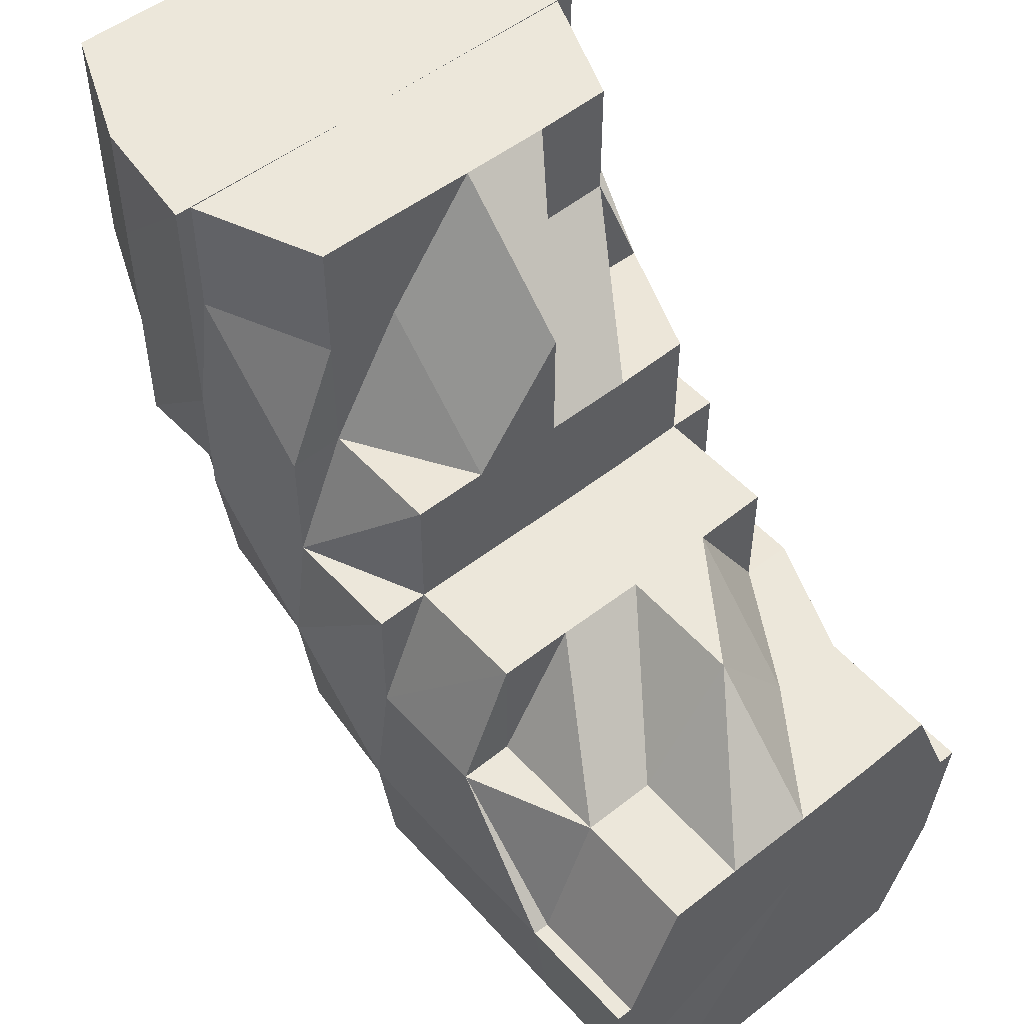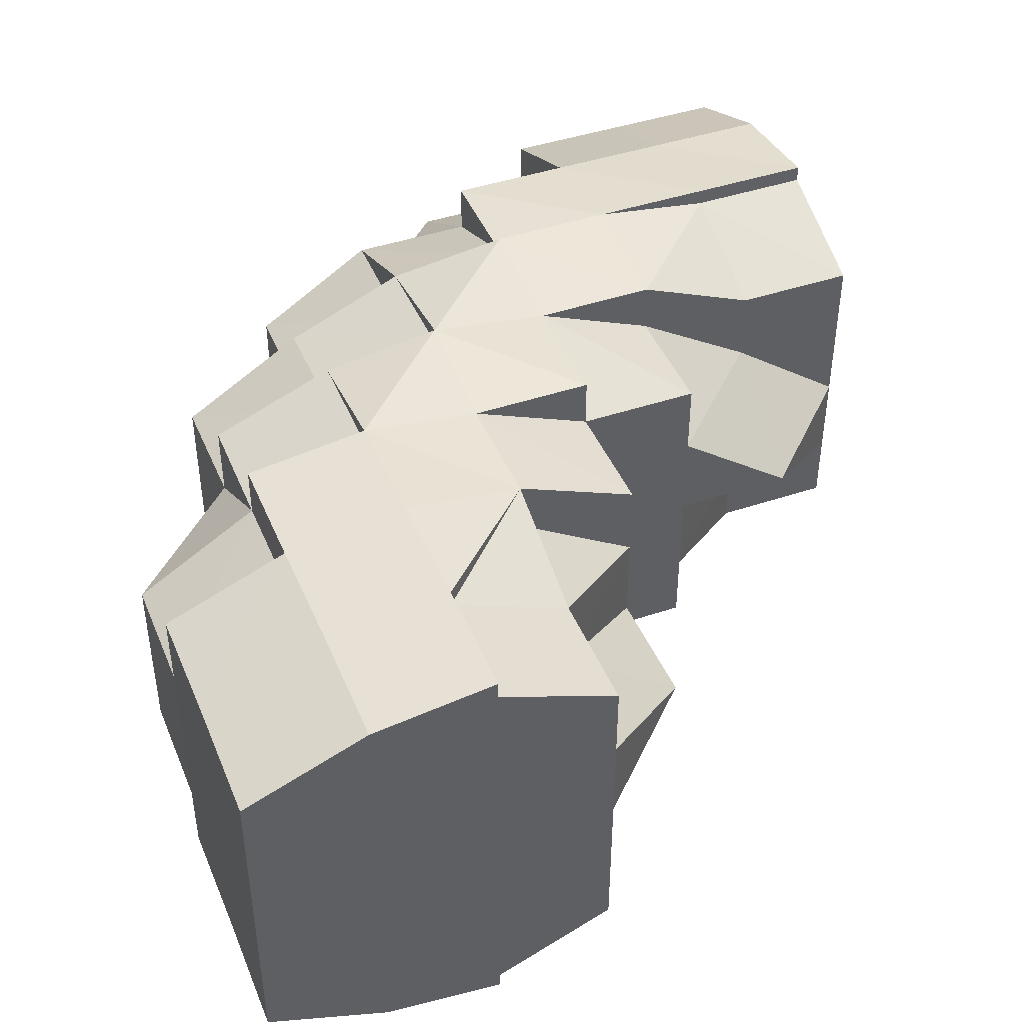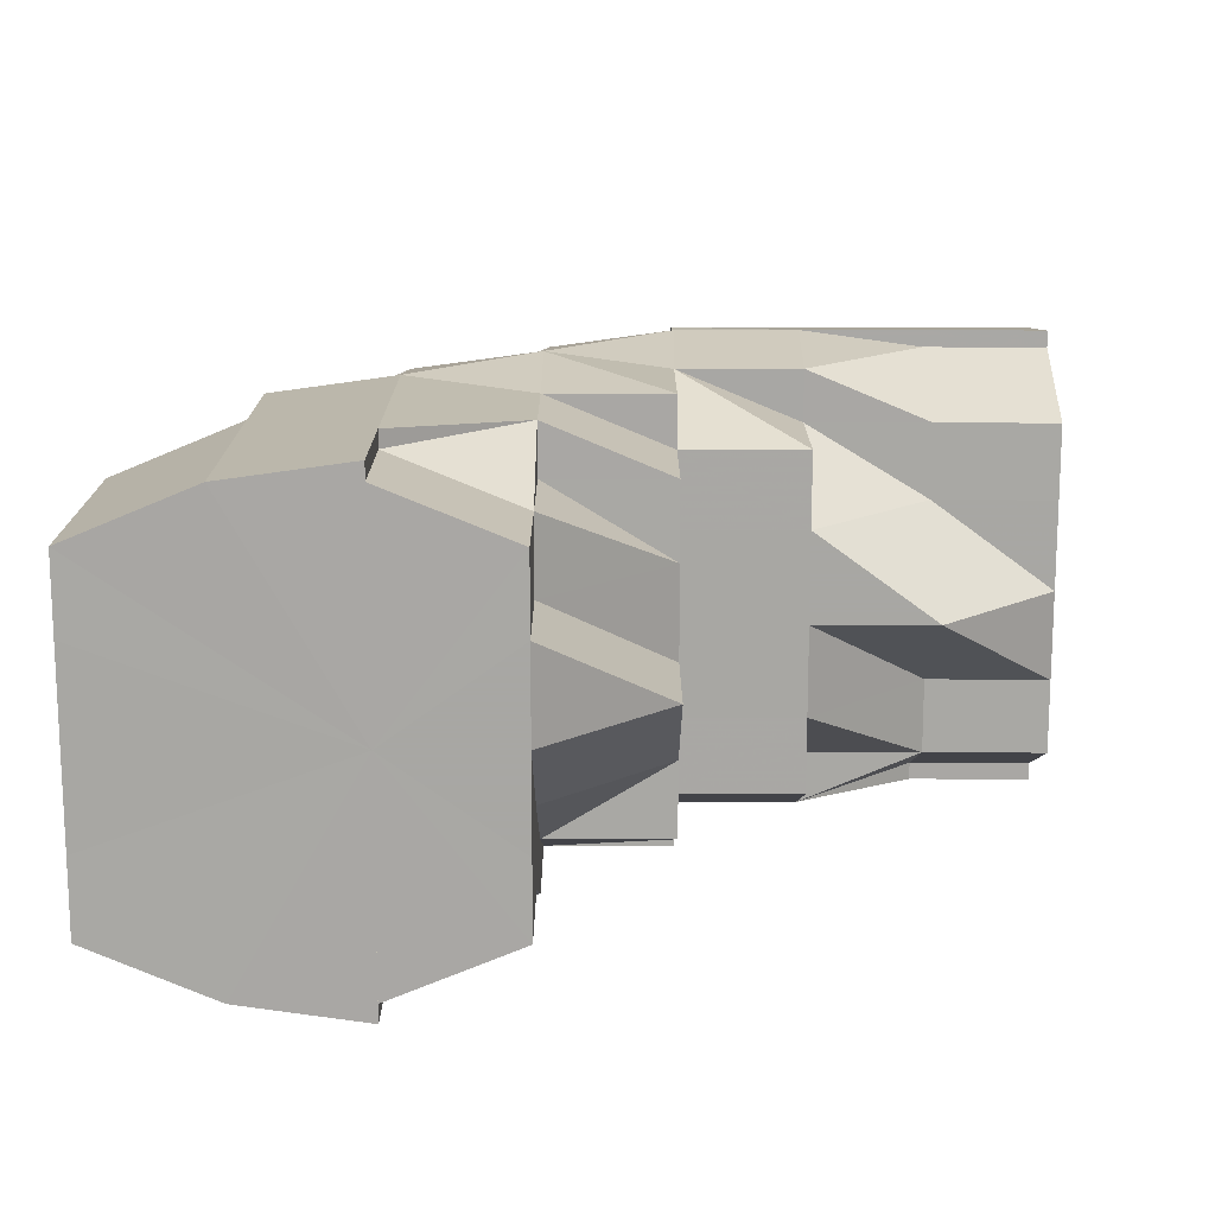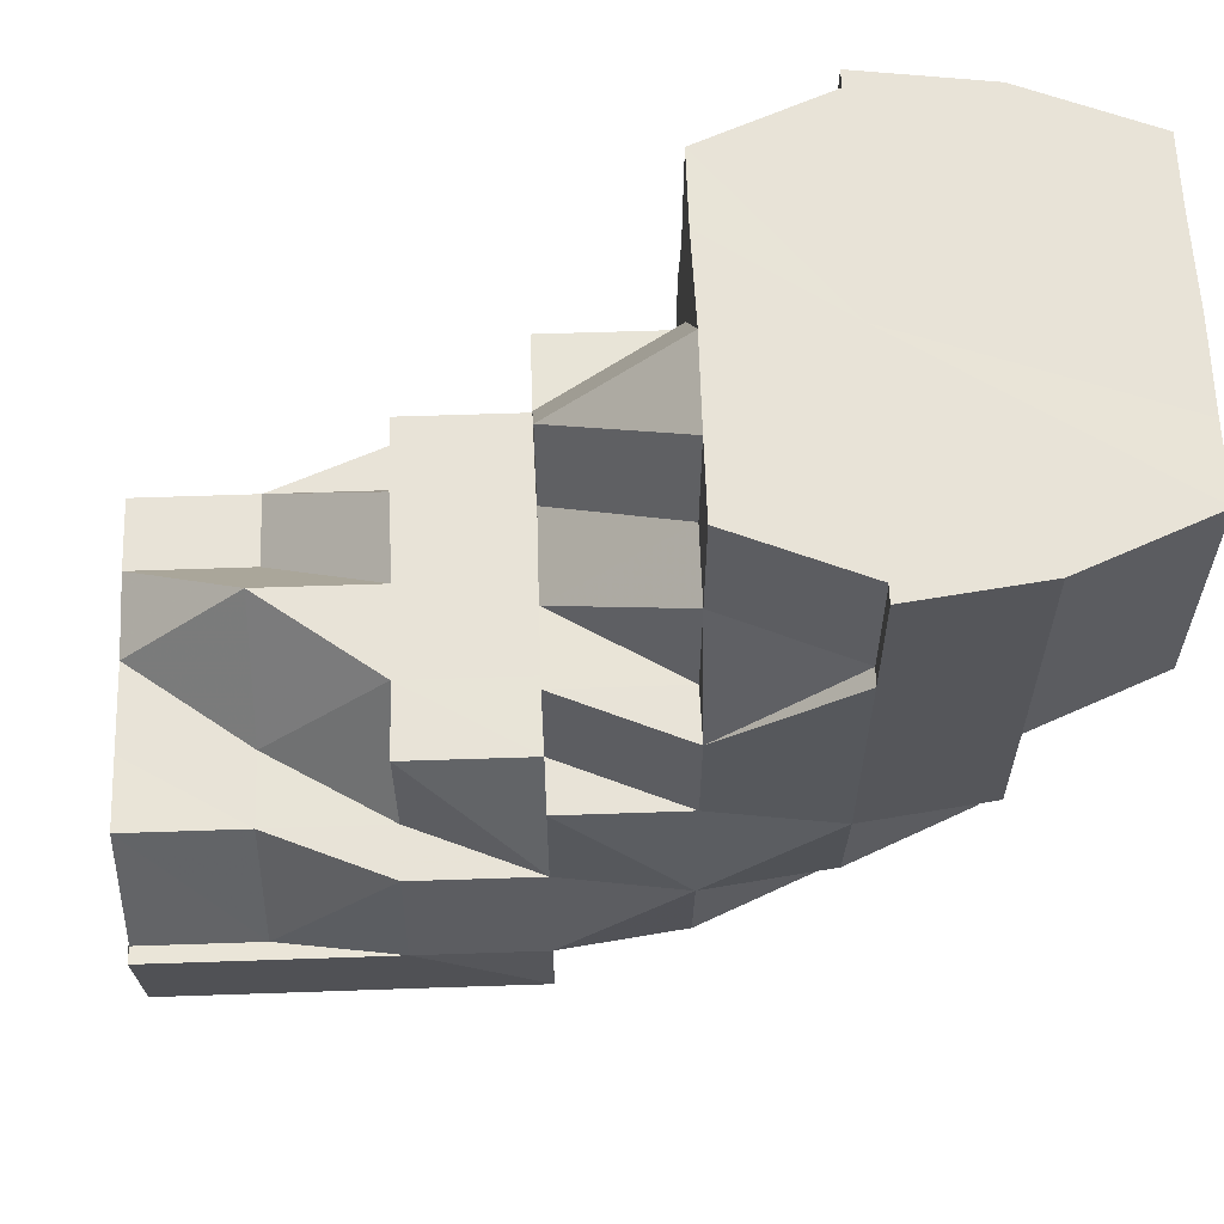
<metadata>
{"format":"obj","ext":"obj","renderer":"f3d","projection":"perspective","resolution":1024,"background":"white","views":[{"elev":51.4,"azim":-130.6,"up":"+Y"},{"elev":43.7,"azim":158.3,"up":"+Z"},{"elev":15.2,"azim":-179.8,"up":"+Z"},{"elev":61.7,"azim":-2.1,"up":"+Y"}]}
</metadata>
<code>
o 2246
v 2253 1880 14.53
v 2253 1880 14.53
v 2253 1880 14.54
v 2253 1880 14.54
v 2253 1880 14.55
v 2253 1880 14.54
v 2253 1880 14.55
v 2253 1880 14.55
v 2253 1880 14.55
v 2253 1880 14.54
v 2253 1880 14.55
v 2253 1880 14.54
v 2253 1880 14.55
v 2253 1880 14.55
v 2253 1880 14.55
v 2253 1880 14.55
v 2253 1880 14.55
v 2253 1880 14.55
v 2253 1880 14.55
v 2253 1880 14.55
v 2253 1880 14.55
v 2253 1880 14.55
v 2253 1880 14.55
v 2253 1880 14.55
v 2253 1880 14.55
v 2253 1880 14.55
v 2253 1880 14.55
v 2253 1880 14.55
v 2253 1880 14.55
v 2253 1880 14.55
v 2253 1880 14.55
v 2253 1880 14.55
v 2253 1880 14.55
v 2253 1880 14.55
v 2253 1880 14.55
v 2253 1880 14.55
v 2253 1880 14.53
v 2253 1880 14.55
v 2253 1880 14.54
v 2253 1880 14.53
v 2253 1880 14.53
v 2253 1880 14.52
v 2253 1880 14.52
v 2253 1880 14.52
v 2253 1880 14.54
v 2253 1880 14.53
v 2253 1880 14.55
v 2253 1880 14.55
v 2253 1880 14.52
v 2253 1880 14.52
v 2253 1880 14.53
v 2253 1880 14.53
v 2253 1880 14.53
v 2253 1880 14.53
v 2253 1880 14.53
v 2253 1880 14.54
v 2253 1880 14.53
v 2253 1880 14.52
v 2253 1880 14.52
v 2253 1880 14.52
v 2253 1880 14.52
v 2253 1880 14.53
v 2253 1880 14.52
v 2253 1880 14.52
v 2253 1880 14.52
v 2253 1880 14.53
v 2253 1880 14.53
v 2253 1880 14.52
v 2253 1880 14.52
v 2253 1880 14.52
v 2253 1880 14.53
v 2253 1880 14.53
v 2253 1880 14.53
v 2253 1880 14.54
v 2253 1880 14.53
v 2253 1880 14.54
v 2253 1880 14.54
v 2253 1880 14.55
v 2253 1880 14.55
v 2253 1880 14.55
v 2253 1880 14.55
v 2253 1880 14.55
v 2253 1880 14.55
v 2253 1880 14.55
v 2253 1880 14.54
v 2253 1880 14.54
v 2253 1880 14.53
v 2253 1880 14.55
v 2253 1880 14.54
v 2253 1880 14.55
v 2253 1880 14.55
v 2253 1880 14.55
v 2253 1880 14.55
v 2253 1880 14.55
v 2253 1880 14.55
v 2253 1880 14.52
v 2253 1880 14.52
v 2253 1880 14.52
v 2253 1880 14.52
v 2253 1880 14.52
v 2253 1880 14.52
v 2253 1880 14.52
v 2253 1880 14.52
v 2253 1880 14.52
v 2253 1880 14.52
v 2253 1880 14.52
v 2253 1880 14.52
v 2253 1880 14.52
v 2253 1880 14.53
v 2253 1880 14.52
v 2253 1880 14.53
v 2253 1880 14.52
v 2253 1880 14.52
v 2253 1880 14.52
v 2253 1880 14.52
v 2253 1880 14.52
v 2253 1880 14.52
v 2253 1880 14.52
v 2253 1880 14.52
v 2253 1880 14.52
v 2253 1880 14.52
v 2253 1880 14.52
v 2253 1880 14.52
v 2253 1880 14.53
v 2253 1880 14.52
v 2253 1880 14.52
v 2253 1880 14.52
v 2253 1880 14.52
v 2253 1880 14.53
v 2253 1880 14.53
v 2253 1880 14.53
v 2253 1880 14.52
v 2253 1880 14.53
v 2253 1880 14.53
v 2253 1880 14.53
v 2253 1880 14.53
v 2253 1880 14.53
v 2253 1880 14.52
v 2253 1880 14.54
v 2253 1880 14.52
v 2253 1880 14.53
v 2253 1880 14.53
v 2253 1880 14.53
v 2253 1880 14.53
v 2253 1880 14.52
v 2253 1880 14.53
v 2253 1880 14.52
v 2253 1880 14.53
v 2253 1880 14.52
v 2253 1880 14.52
v 2253 1880 14.52
v 2253 1880 14.52
v 2253 1880 14.52
v 2253 1880 14.52
v 2253 1880 14.52
v 2253 1880 14.52
v 2253 1880 14.52
v 2253 1880 14.53
v 2253 1880 14.52
v 2253 1880 14.52
v 2253 1880 14.52
v 2253 1880 14.52
v 2253 1880 14.52
v 2253 1880 14.52
v 2253 1880 14.52
v 2253 1880 14.52
v 2253 1880 14.52
v 2253 1880 14.52
v 2253 1880 14.52
v 2253 1880 14.53
v 2253 1880 14.52
v 2253 1880 14.52
v 2253 1880 14.52
v 2253 1880 14.53
v 2253 1880 14.52
v 2253 1880 14.52
v 2253 1880 14.52
v 2253 1880 14.52
v 2253 1880 14.52
v 2253 1880 14.52
v 2253 1880 14.52
v 2253 1880 14.52
v 2253 1880 14.53
v 2253 1880 14.54
v 2253 1880 14.55
v 2253 1880 14.55
v 2253 1880 14.55
v 2253 1880 14.55
v 2253 1880 14.54
v 2253 1880 14.55
v 2253 1880 14.55
v 2253 1880 14.55
v 2253 1880 14.55
v 2253 1880 14.54
v 2253 1880 14.55
v 2253 1880 14.55
v 2253 1880 14.55
v 2253 1880 14.53
v 2253 1880 14.53
v 2253 1880 14.53
v 2253 1880 14.53
v 2253 1880 14.53
v 2253 1880 14.54
v 2253 1880 14.54
v 2253 1880 14.55
v 2253 1880 14.54
v 2253 1880 14.54
v 2253 1880 14.54
v 2253 1880 14.55
v 2253 1880 14.55
v 2253 1880 14.55
v 2253 1880 14.54
v 2253 1880 14.55
v 2253 1880 14.55
v 2253 1880 14.55
v 2253 1880 14.54
v 2253 1880 14.54
v 2253 1880 14.53
v 2253 1880 14.54
v 2253 1880 14.53
v 2253 1880 14.53
v 2253 1880 14.53
v 2253 1880 14.54
v 2253 1880 14.55
v 2253 1880 14.53
v 2253 1880 14.53
v 2253 1880 14.52
v 2253 1880 14.52
v 2253 1880 14.52
v 2253 1880 14.52
v 2253 1880 14.52
v 2253 1880 14.53
v 2253 1880 14.53
v 2253 1880 14.53
v 2253 1880 14.53
v 2253 1880 14.55
v 2253 1880 14.55
v 2253 1880 14.54
v 2253 1880 14.54
v 2253 1880 14.55
v 2253 1880 14.55
v 2253 1880 14.55
v 2253 1880 14.55
v 2253 1880 14.55
v 2253 1880 14.55
v 2253 1880 14.55
v 2253 1880 14.55
v 2253 1880 14.54
v 2253 1880 14.55
v 2253 1880 14.55
v 2253 1880 14.55
v 2253 1880 14.55
v 2253 1880 14.54
v 2253 1880 14.55
v 2253 1880 14.53
v 2253 1880 14.53
v 2253 1880 14.53
v 2253 1880 14.53
v 2253 1880 14.52
v 2253 1880 14.52
v 2253 1880 14.52
v 2253 1880 14.52
v 2253 1880 14.53
v 2253 1880 14.52
v 2253 1880 14.52
v 2253 1880 14.52
v 2253 1880 14.52
v 2253 1880 14.52
v 2253 1880 14.52
v 2253 1880 14.52
v 2253 1880 14.53
v 2253 1880 14.52
v 2253 1880 14.52
v 2253 1880 14.53
v 2253 1880 14.53
v 2253 1880 14.54
v 2253 1880 14.54
v 2253 1880 14.55
v 2253 1880 14.53
v 2253 1880 14.54
v 2253 1880 14.53
v 2253 1880 14.53
v 2253 1880 14.53
v 2253 1880 14.54
v 2253 1880 14.53
v 2253 1880 14.52
v 2253 1880 14.52
v 2253 1880 14.54
v 2253 1880 14.55
v 2253 1880 14.52
v 2253 1880 14.53
v 2253 1880 14.52
v 2253 1880 14.52
v 2253 1880 14.52
v 2253 1880 14.52
v 2253 1880 14.55
v 2253 1880 14.55
v 2253 1880 14.55
v 2253 1880 14.54
v 2253 1880 14.52
v 2253 1880 14.52
v 2253 1880 14.52
v 2253 1880 14.52
v 2253 1880 14.52
v 2253 1880 14.52
v 2253 1880 14.52
v 2253 1880 14.53
v 2253 1880 14.52
v 2253 1880 14.52
v 2253 1880 14.52
v 2253 1880 14.52
v 2253 1880 14.52
v 2253 1880 14.52
v 2253 1880 14.53
v 2253 1880 14.53
v 2253 1880 14.54
v 2253 1880 14.55
v 2253 1880 14.55
v 2253 1880 14.55
v 2253 1880 14.55
v 2253 1880 14.55
v 2253 1880 14.55
v 2253 1880 14.55
v 2253 1880 14.55
v 2253 1880 14.55
v 2253 1880 14.55
v 2253 1880 14.55
v 2253 1880 14.55
v 2253 1880 14.55
v 2253 1880 14.55
v 2253 1880 14.55
v 2253 1880 14.54
v 2253 1880 14.55
v 2253 1880 14.54
v 2253 1880 14.55
v 2253 1880 14.55
v 2253 1880 14.55
v 2253 1880 14.55
v 2253 1880 14.55
v 2253 1880 14.55
v 2253 1880 14.55
v 2253 1880 14.55
v 2253 1880 14.55
v 2253 1880 14.55
v 2253 1880 14.55
v 2253 1880 14.55
v 2253 1880 14.55
v 2253 1880 14.55
v 2253 1880 14.54
v 2253 1880 14.55
v 2253 1880 14.54
v 2253 1880 14.55
v 2253 1880 14.55
v 2253 1880 14.55
v 2253 1880 14.55
v 2253 1880 14.55
v 2253 1880 14.55
v 2253 1880 14.55
v 2253 1880 14.55
v 2253 1880 14.55
v 2253 1880 14.55
v 2253 1880 14.55
v 2253 1880 14.55
v 2253 1880 14.55
v 2253 1880 14.55
v 2253 1880 14.55
v 2253 1880 14.54
v 2253 1880 14.55
v 2253 1880 14.55
v 2253 1880 14.55
v 2253 1880 14.55
v 2253 1880 14.54
v 2253 1880 14.54
v 2253 1880 14.55
v 2253 1880 14.53
v 2253 1880 14.54
v 2253 1880 14.53
v 2253 1880 14.53
v 2253 1880 14.54
v 2253 1880 14.53
v 2253 1880 14.52
v 2253 1880 14.52
v 2253 1880 14.52
v 2253 1880 14.52
v 2253 1880 14.52
v 2253 1880 14.53
v 2253 1880 14.52
v 2253 1880 14.53
v 2253 1880 14.52
v 2253 1880 14.53
v 2253 1880 14.52
v 2253 1880 14.52
v 2253 1880 14.52
v 2253 1880 14.52
v 2253 1880 14.52
v 2253 1880 14.53
v 2253 1880 14.53
v 2253 1880 14.53
v 2253 1880 14.53
v 2253 1880 14.52
v 2253 1880 14.53
v 2253 1880 14.54
v 2253 1880 14.55
v 2253 1880 14.55
v 2253 1880 14.55
v 2253 1880 14.52
v 2253 1880 14.52
v 2253 1880 14.52
v 2253 1880 14.52
v 2253 1880 14.55
v 2253 1880 14.55
v 2253 1880 14.55
v 2253 1880 14.55
v 2253 1880 14.55
v 2253 1880 14.55
v 2253 1880 14.55
v 2253 1880 14.55
v 2253 1880 14.55
v 2253 1880 14.55
v 2253 1880 14.55
v 2253 1880 14.55
v 2253 1880 14.53
v 2253 1880 14.52
v 2253 1880 14.52
v 2253 1880 14.52
v 2253 1880 14.52
v 2253 1880 14.55
v 2253 1880 14.55
v 2253 1880 14.55
v 2253 1880 14.52
v 2253 1880 14.52
v 2253 1880 14.52
v 2253 1880 14.55
v 2253 1880 14.55
v 2253 1880 14.55
v 2253 1880 14.55
v 2253 1880 14.55
v 2253 1880 14.52
v 2253 1880 14.52
v 2253 1880 14.52
v 2253 1880 14.52
v 2253 1880 14.52
v 2253 1880 14.52
v 2253 1880 14.52
v 2253 1880 14.52
v 2253 1880 14.52
v 2253 1880 14.52
v 2253 1880 14.52
v 2253 1880 14.55
v 2253 1880 14.55
v 2253 1880 14.55
v 2253 1880 14.52
v 2253 1880 14.52
v 2253 1880 14.53
v 2253 1880 14.55
v 2253 1880 14.55
v 2253 1880 14.55
v 2253 1880 14.55
v 2253 1880 14.54
v 2253 1880 14.52
v 2253 1880 14.52
v 2253 1880 14.52
v 2253 1880 14.52
v 2253 1880 14.52
v 2253 1880 14.52
v 2253 1880 14.52
v 2253 1880 14.52
v 2253 1880 14.52
v 2253 1880 14.52
v 2253 1880 14.52
v 2253 1880 14.52
v 2253 1880 14.52
v 2253 1880 14.52
v 2253 1880 14.54
v 2253 1880 14.55
v 2253 1880 14.55
v 2253 1880 14.55
v 2253 1880 14.55
v 2253 1880 14.52
v 2253 1880 14.52
v 2253 1880 14.52
v 2253 1880 14.52
v 2253 1880 14.53
f 1 2 3
f 3 4 5
f 2 4 6
f 5 7 8
f 4 7 9
f 10 11 7
f 4 12 7
f 8 13 14
f 11 15 13
f 7 13 16
f 7 17 13
f 15 18 19
f 18 20 21
f 22 20 23
f 24 21 25
f 13 25 26
f 13 24 27
f 27 28 29
f 30 31 29
f 31 32 33
f 34 28 35
f 36 30 37
f 38 36 37
f 39 38 37
f 40 39 37
f 41 40 37
f 42 41 37
f 43 42 37
f 44 43 37
f 45 46 37
f 47 45 37
f 48 47 37
f 49 50 37
f 51 49 37
f 52 53 37
f 52 54 53
f 54 55 53
f 56 54 52
f 57 55 58
f 58 59 60
f 55 59 61
f 62 63 59
f 59 64 65
f 55 66 59
f 66 67 68
f 69 68 70
f 71 72 66
f 73 66 55
f 74 71 73
f 73 75 66
f 54 73 55
f 76 73 54
f 76 77 73
f 78 74 76
f 56 76 54
f 79 78 80
f 81 80 82
f 83 76 56
f 83 84 85
f 86 56 87
f 88 83 56
f 35 88 86
f 88 56 89
f 90 83 88
f 28 90 88
f 28 88 91
f 92 90 93
f 94 95 90
f 59 96 97
f 97 96 98
f 59 99 96
f 96 65 100
f 96 100 101
f 99 102 103
f 102 104 103
f 99 103 105
f 106 102 107
f 107 105 108
f 109 110 106
f 111 112 110
f 105 113 114
f 105 114 115
f 116 105 117
f 116 117 118
f 116 118 119
f 118 117 120
f 118 120 121
f 122 118 123
f 123 120 124
f 125 126 122
f 127 128 120
f 124 129 1
f 128 130 129
f 120 129 131
f 120 132 129
f 129 2 133
f 129 134 2
f 134 135 2
f 2 135 4
f 135 12 4
f 134 136 135
f 135 137 12
f 136 137 135
f 138 136 134
f 137 139 12
f 138 140 141
f 136 142 137
f 138 142 136
f 142 143 137
f 137 143 139
f 142 144 143
f 145 144 146
f 147 138 148
f 149 150 138
f 151 152 147
f 152 153 154
f 151 155 156
f 156 157 158
f 159 149 160
f 160 161 162
f 159 163 164
f 164 165 166
f 161 167 168
f 169 168 170
f 171 172 169
f 172 173 174
f 175 176 173
f 177 178 171
f 177 179 180
f 180 181 145
f 181 182 183
f 184 185 186
f 186 187 188
f 189 139 190
f 190 191 192
f 139 191 193
f 139 194 191
f 194 195 191
f 143 194 139
f 196 195 197
f 143 198 194
f 199 200 198
f 201 202 143
f 202 203 194
f 194 204 205
f 200 206 207
f 207 208 209
f 210 209 211
f 212 213 210
f 214 215 211
f 216 217 215
f 218 219 216
f 220 218 221
f 222 221 212
f 223 224 214
f 225 226 222
f 227 226 225
f 228 229 227
f 228 230 231
f 232 233 223
f 234 235 232
f 231 235 234
f 224 236 237
f 238 239 236
f 240 237 241
f 242 243 240
f 244 245 241
f 246 247 245
f 248 246 242
f 249 250 244
f 251 252 250
f 253 254 249
f 255 256 248
f 257 258 255
f 259 258 257
f 258 256 233
f 260 261 259
f 262 261 260
f 258 263 256
f 264 263 258
f 265 264 258
f 264 266 263
f 267 268 265
f 269 270 264
f 270 271 263
f 272 269 273
f 263 274 256
f 263 275 274
f 256 274 276
f 256 276 238
f 274 277 276
f 276 277 278
f 275 279 274
f 274 279 277
f 279 280 277
f 277 280 278
f 275 281 279
f 279 282 280
f 281 282 279
f 281 283 282
f 282 284 280
f 282 285 284
f 286 281 275
f 286 287 281
f 288 284 289
f 290 286 291
f 292 293 290
f 293 286 294
f 293 295 286
f 289 296 297
f 284 296 298
f 284 299 296
f 300 293 301
f 302 303 301
f 303 304 293
f 304 305 293
f 305 306 286
f 304 305 307
f 305 306 307
f 308 309 300
f 309 310 311
f 312 311 313
f 306 314 281
f 306 314 307
f 314 315 282
f 314 315 307
f 315 316 284
f 315 316 307
f 316 317 307
f 316 317 296
f 317 318 307
f 317 318 319
f 296 320 319
f 296 319 321
f 321 319 322
f 319 323 322
f 321 322 324
f 318 325 307
f 318 326 327
f 324 327 328
f 329 328 330
f 331 330 332
f 333 331 334
f 335 324 336
f 337 338 335
f 339 340 324
f 341 339 342
f 342 343 344
f 345 346 343
f 347 348 344
f 349 345 278
f 350 278 347
f 351 278 350
f 352 324 353
f 352 353 329
f 354 352 329
f 355 354 356
f 355 357 358
f 354 359 357
f 354 360 359
f 353 361 362
f 363 325 361
f 364 361 365
f 365 362 366
f 366 362 367
f 361 368 362
f 369 368 361
f 370 371 362
f 370 371 307
f 371 372 307
f 371 372 373
f 362 374 373
f 372 375 307
f 362 373 376
f 372 375 377
f 375 378 307
f 373 379 377
f 375 378 380
f 378 381 307
f 381 382 307
f 381 382 308
f 378 381 383
f 383 384 308
f 383 308 385
f 380 386 383
f 387 383 385
f 380 383 387
f 388 387 389
f 390 380 387
f 385 391 392
f 385 392 393
f 394 393 395
f 377 380 390
f 377 396 380
f 397 377 390
f 373 377 397
f 397 390 398
f 376 373 397
f 376 397 75
f 399 390 400
f 401 397 399
f 402 376 401
f 403 376 402
f 404 405 403
f 400 406 407
f 406 408 409
f 410 411 412
f 197 413 414
f 415 416 413
f 417 418 415
f 419 420 421
f 422 423 424
f 424 425 426
f 427 428 429
f 430 431 432
f 433 434 435
f 436 437 435
f 438 439 440
f 438 441 442
f 443 444 104
f 444 445 104
f 445 446 447
f 448 447 104
f 449 450 451
f 452 453 454
f 455 456 457
f 457 458 459
f 460 461 462
f 463 464 465
f 466 467 468
f 469 470 467
f 471 472 473
f 474 475 476
f 476 477 478
f 479 480 481
f 481 482 483

</code>
